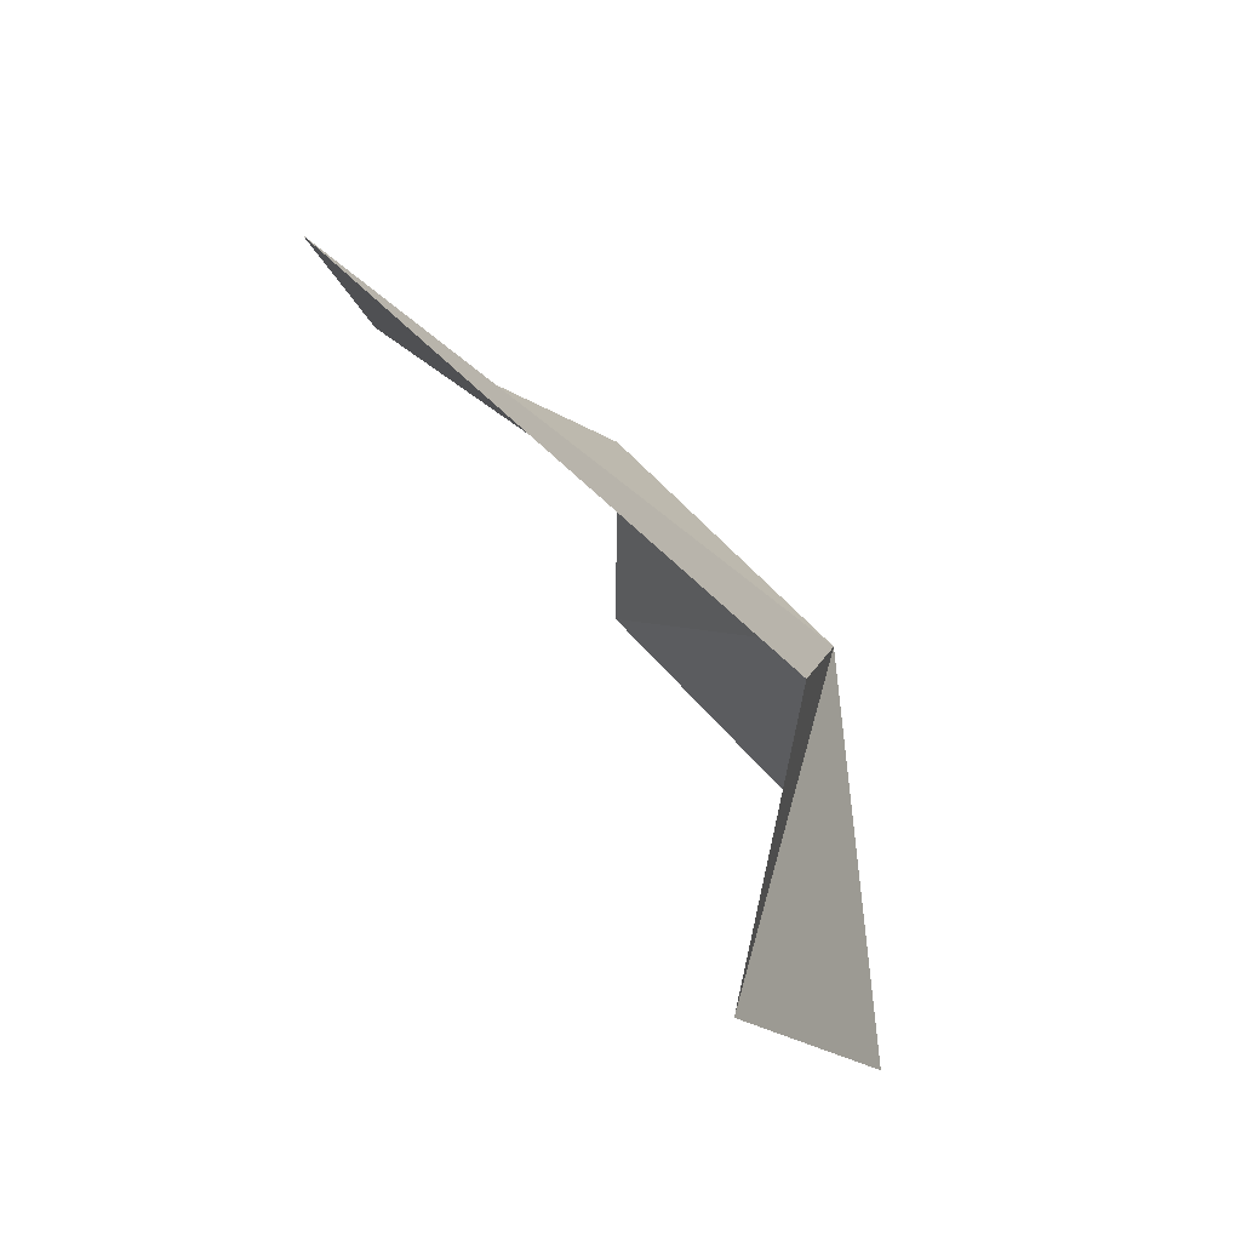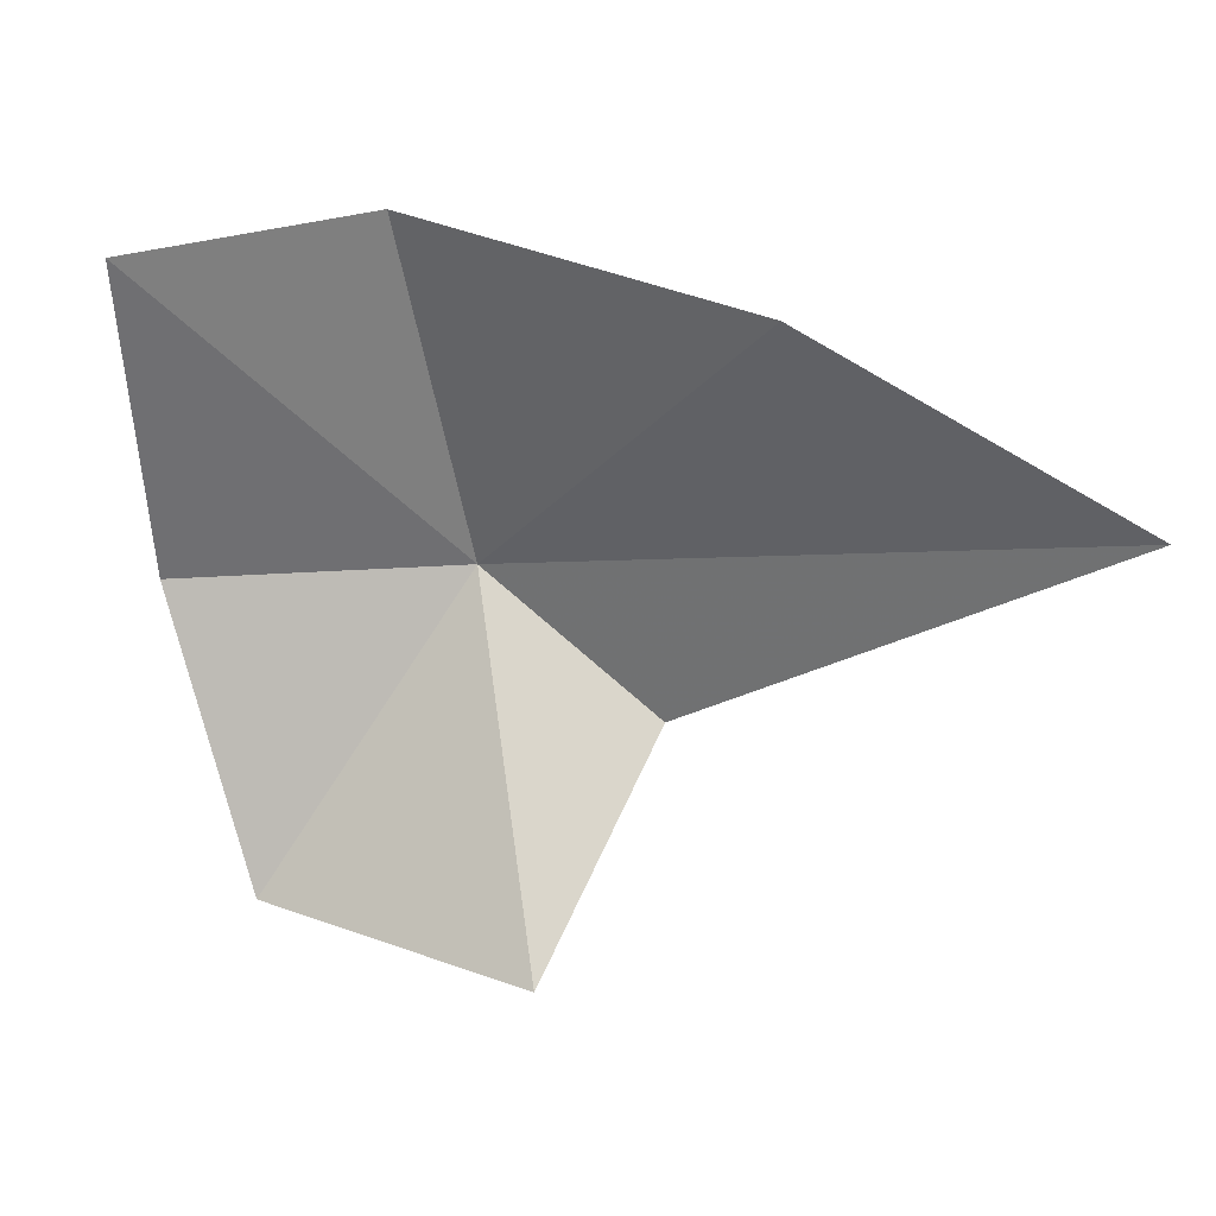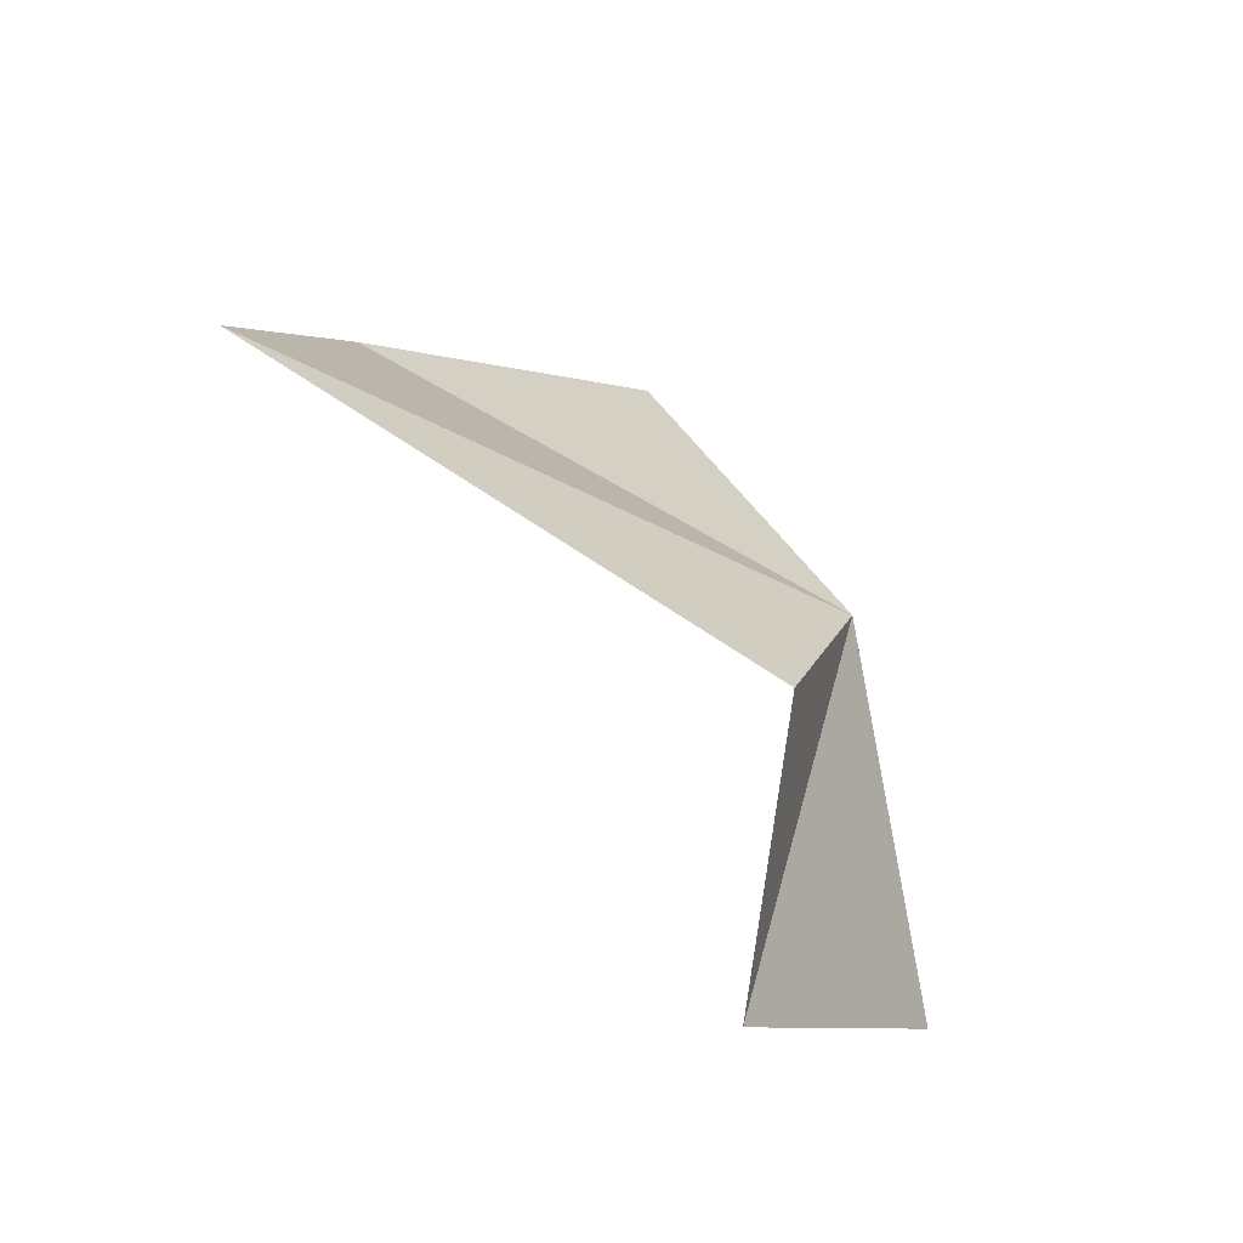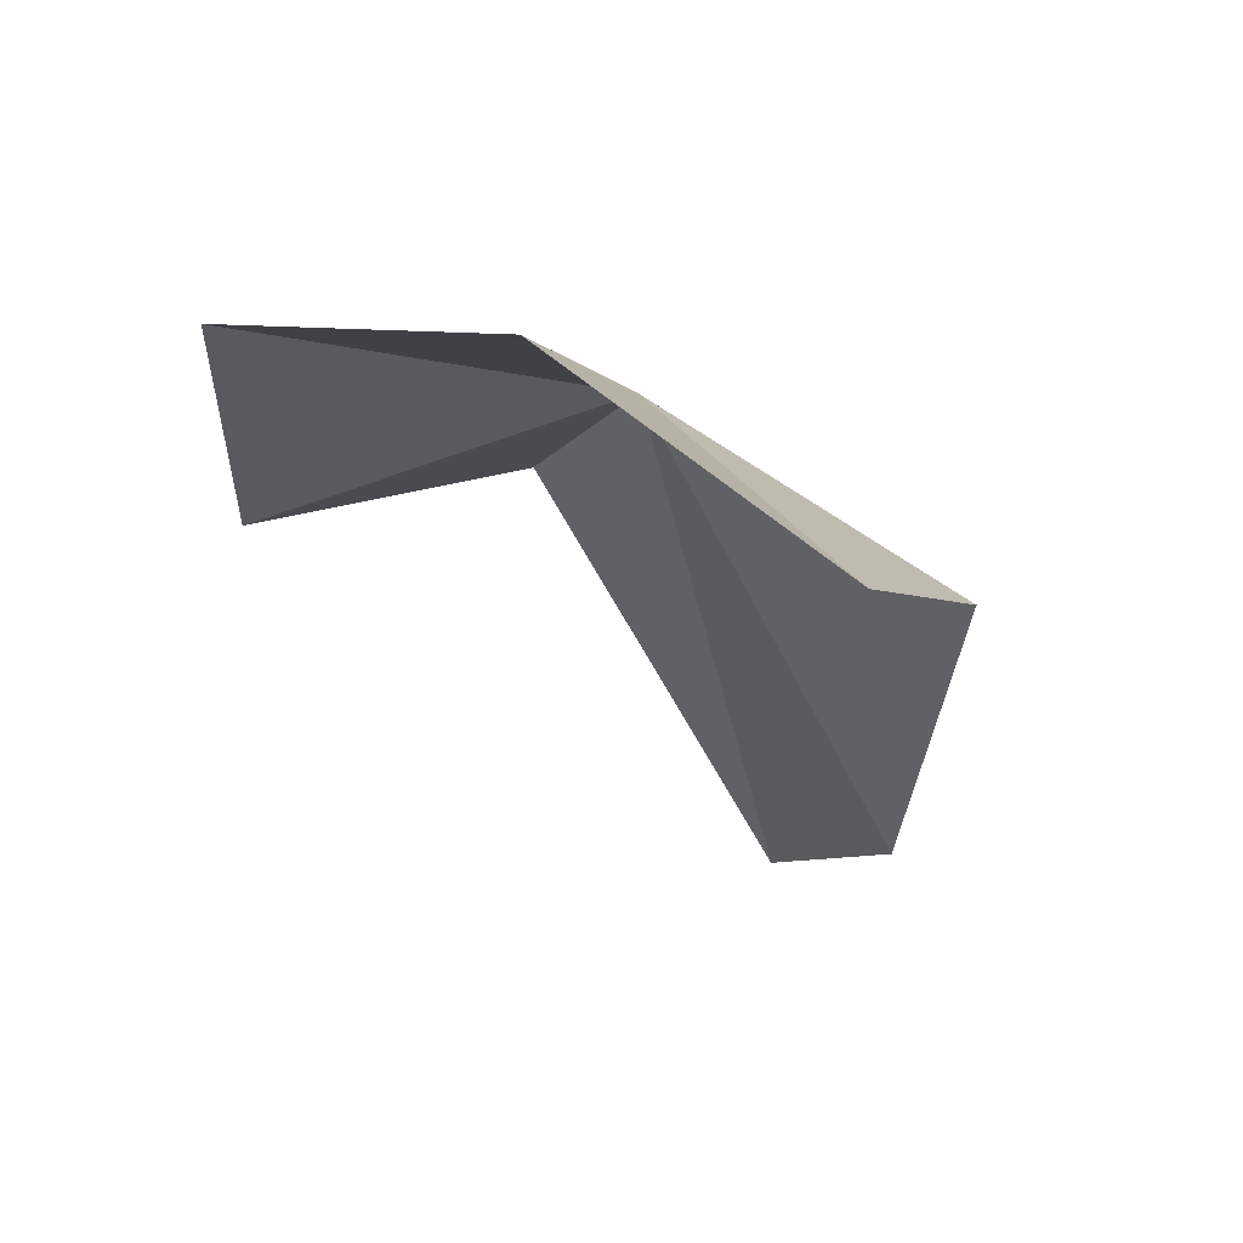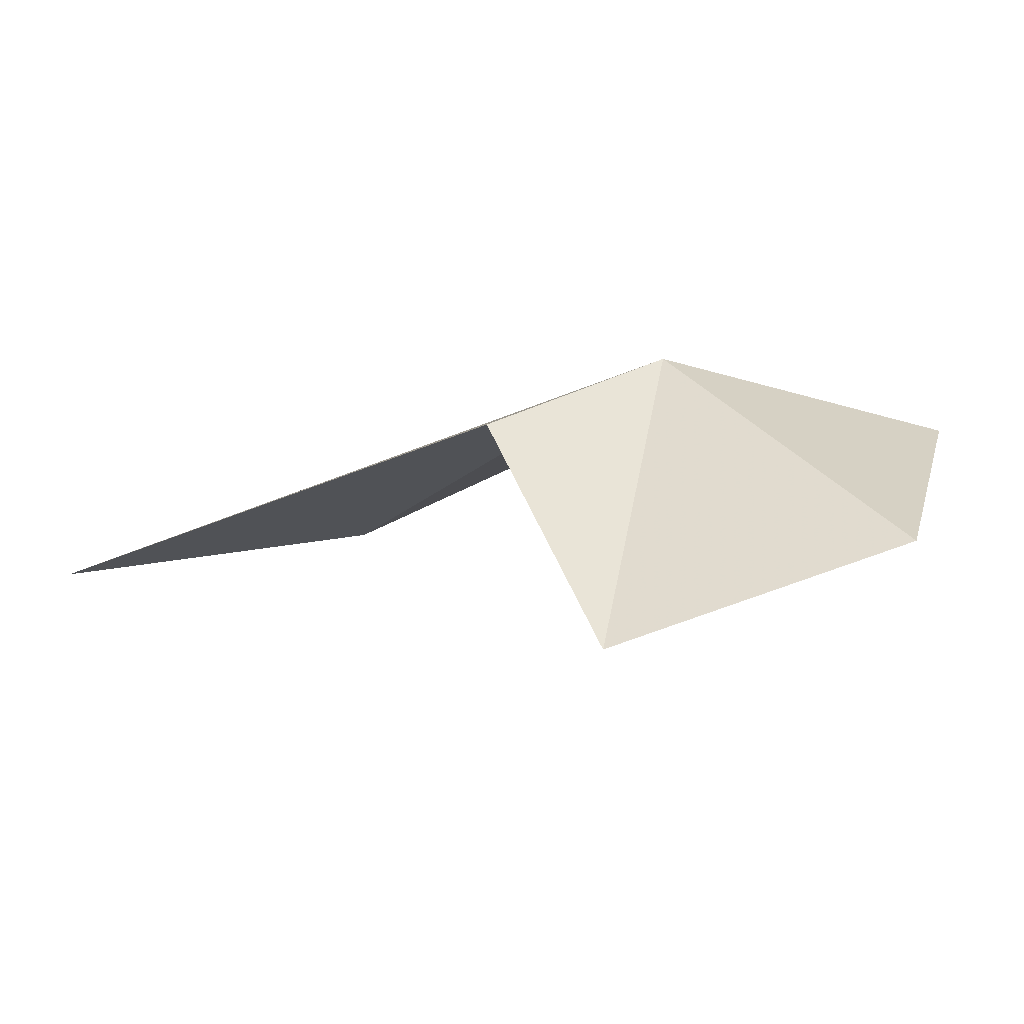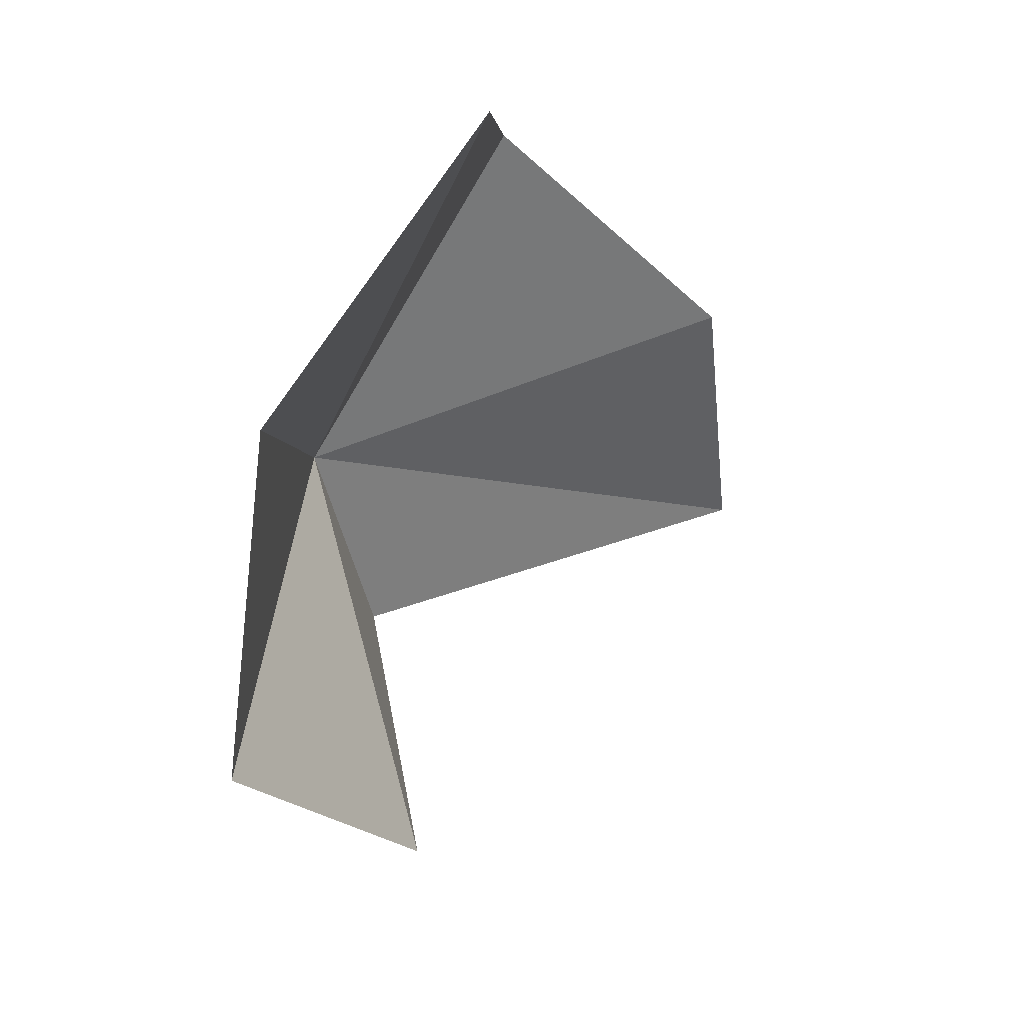
<metadata>
{"format":"obj","ext":"obj","renderer":"f3d","projection":"perspective","resolution":1024,"background":"white","views":[{"elev":-34.5,"azim":-89.5,"up":"+Y"},{"elev":-1.0,"azim":175.3,"up":"+Y"},{"elev":-26.4,"azim":-81.1,"up":"+Y"},{"elev":-3.7,"azim":105.1,"up":"+Z"},{"elev":-58.0,"azim":-15.1,"up":"+Y"},{"elev":-6.1,"azim":93.7,"up":"+Y"}]}
</metadata>
<code>
v -4.402 -28.14 122.6
v 0.3524 -35.41 123.5
v -5.507 -37.08 120.3
v -2.453 -21.24 118.1
v -9.646 -23.98 113.4
v -8.38 -31.54 121.7
v -16.8 -28.08 112.9
v 3.063 -22.29 118
v 2.375 -28.48 122.6
f 1 3 2
f 1 4 5
f 1 7 6
f 1 8 4
f 1 2 9
f 1 9 8
f 1 6 3
f 1 5 7

</code>
